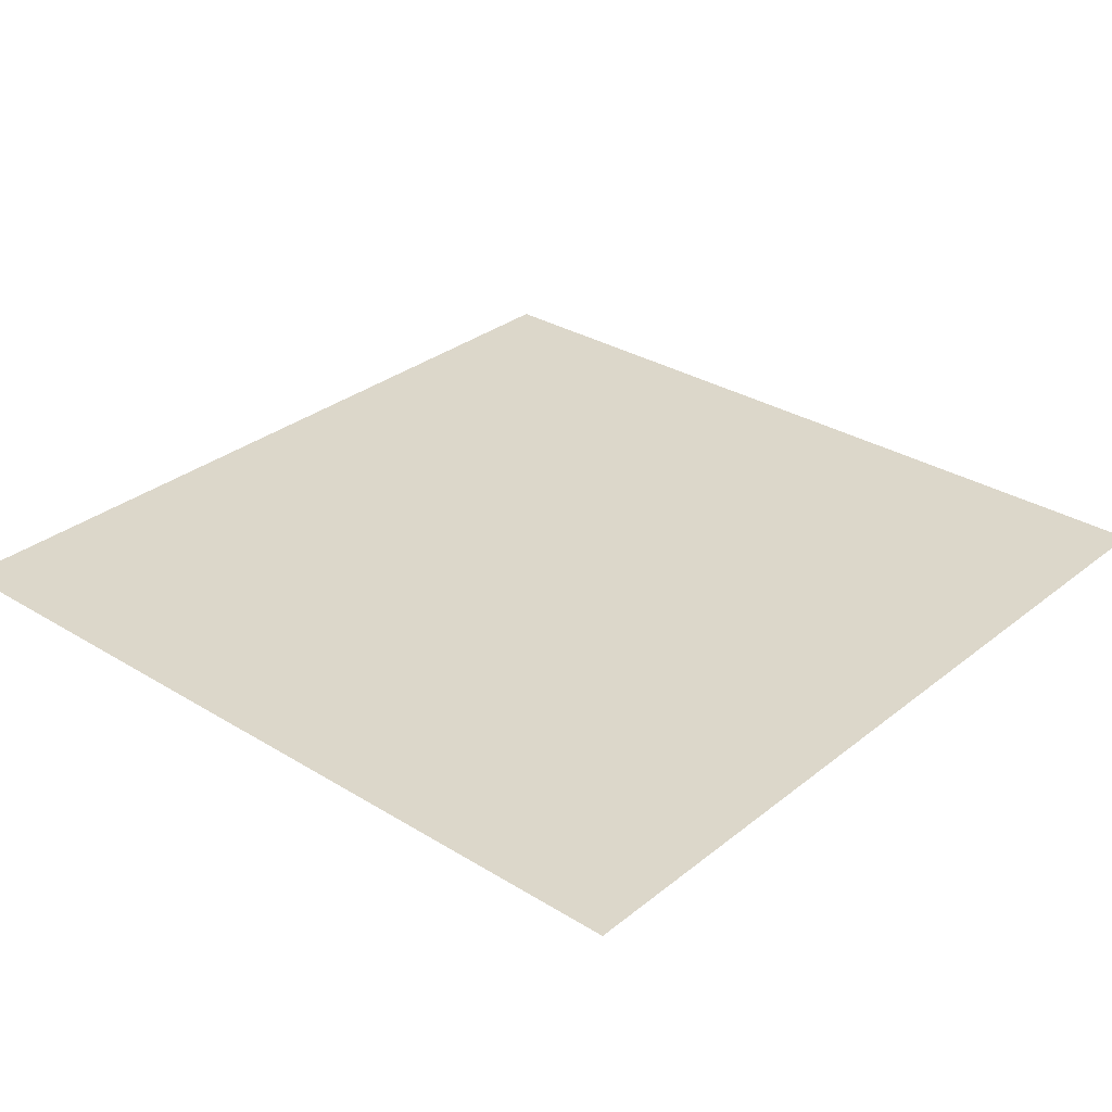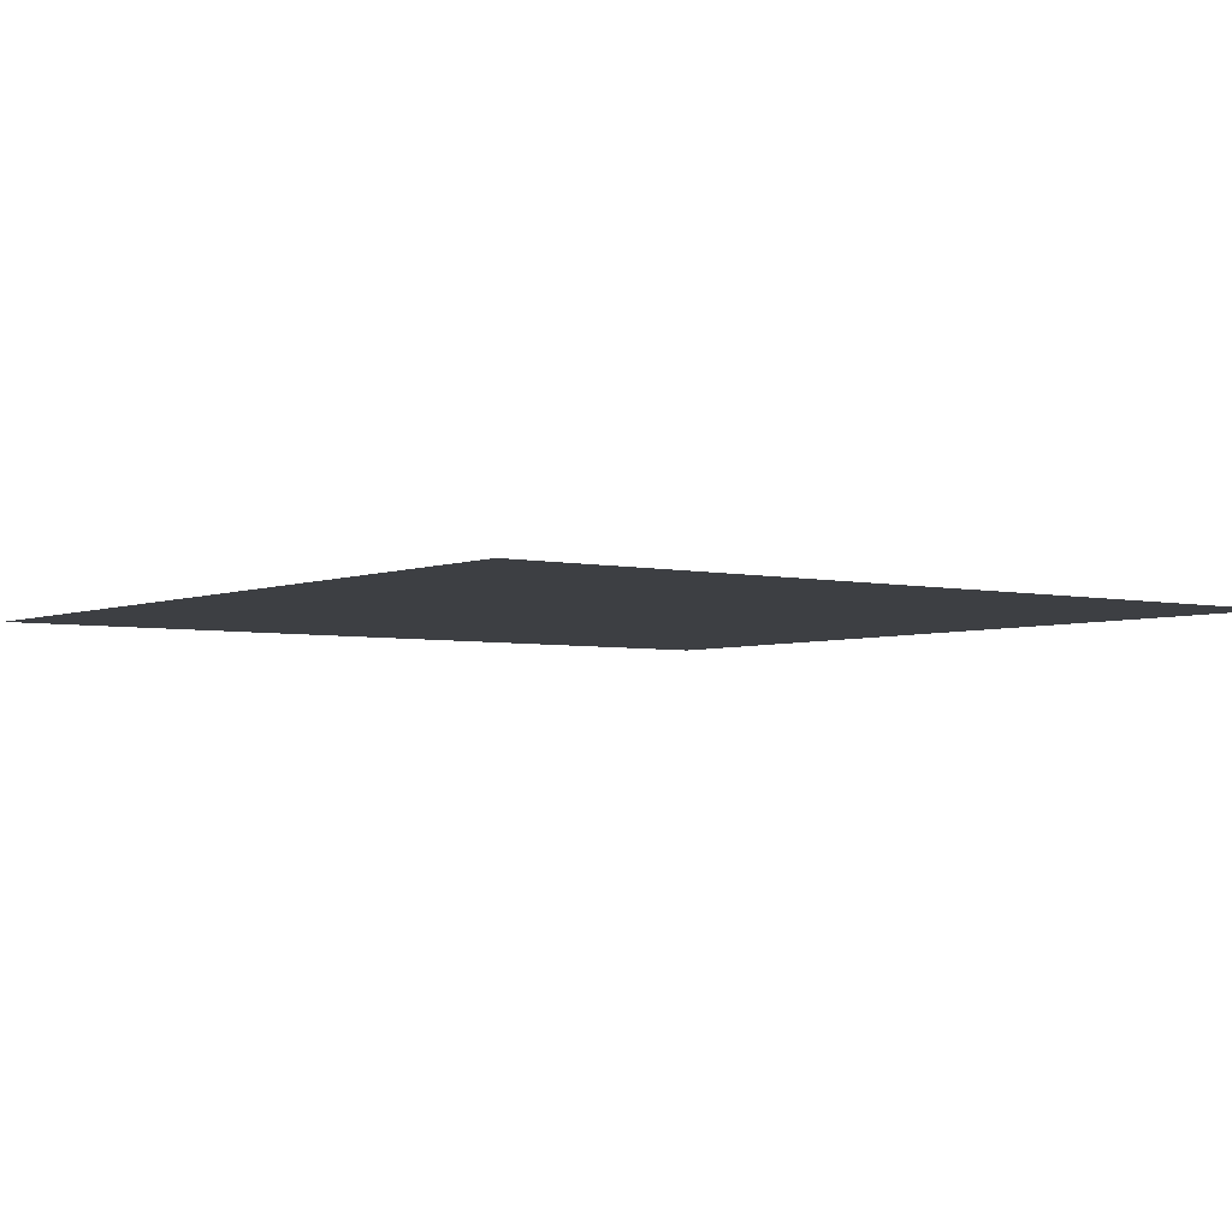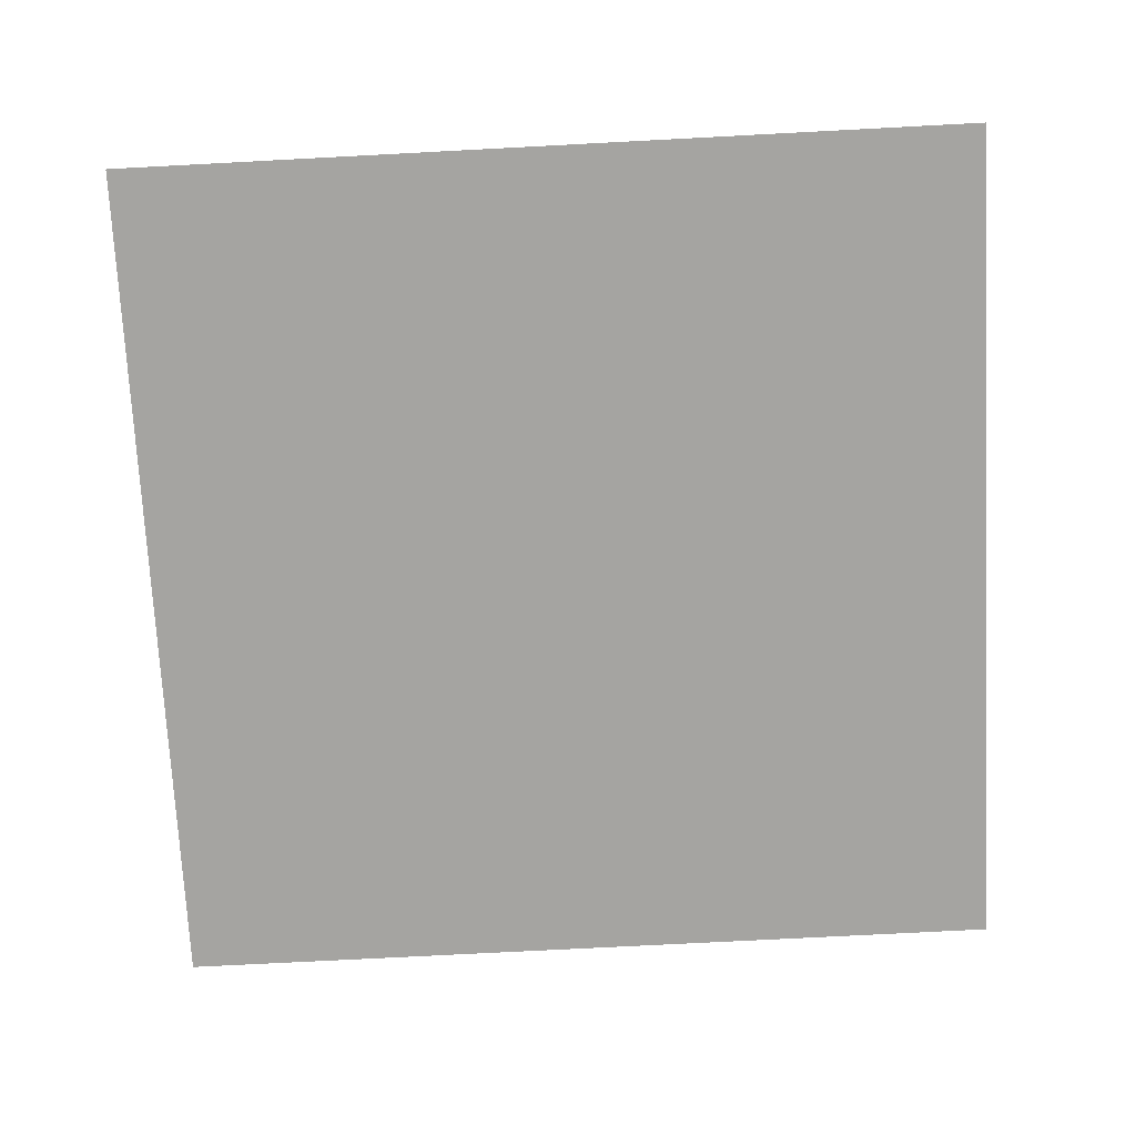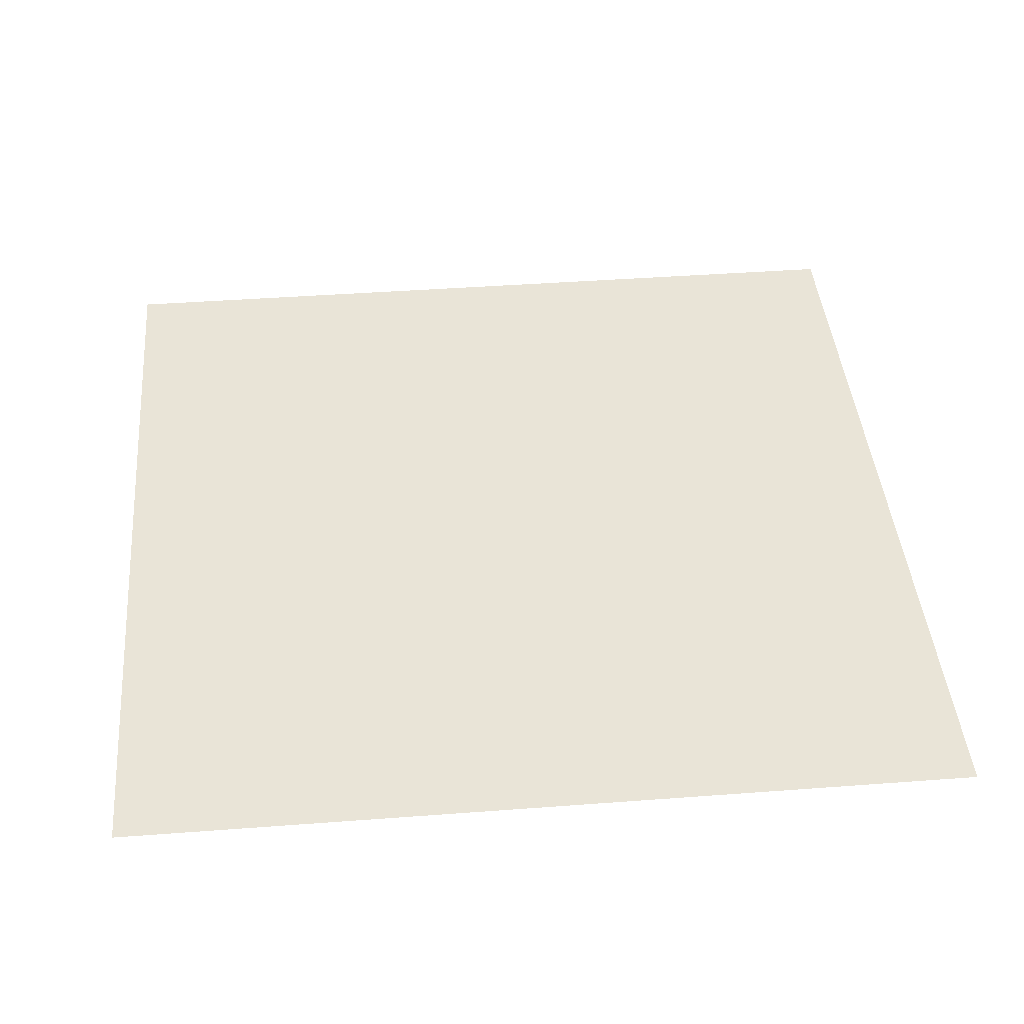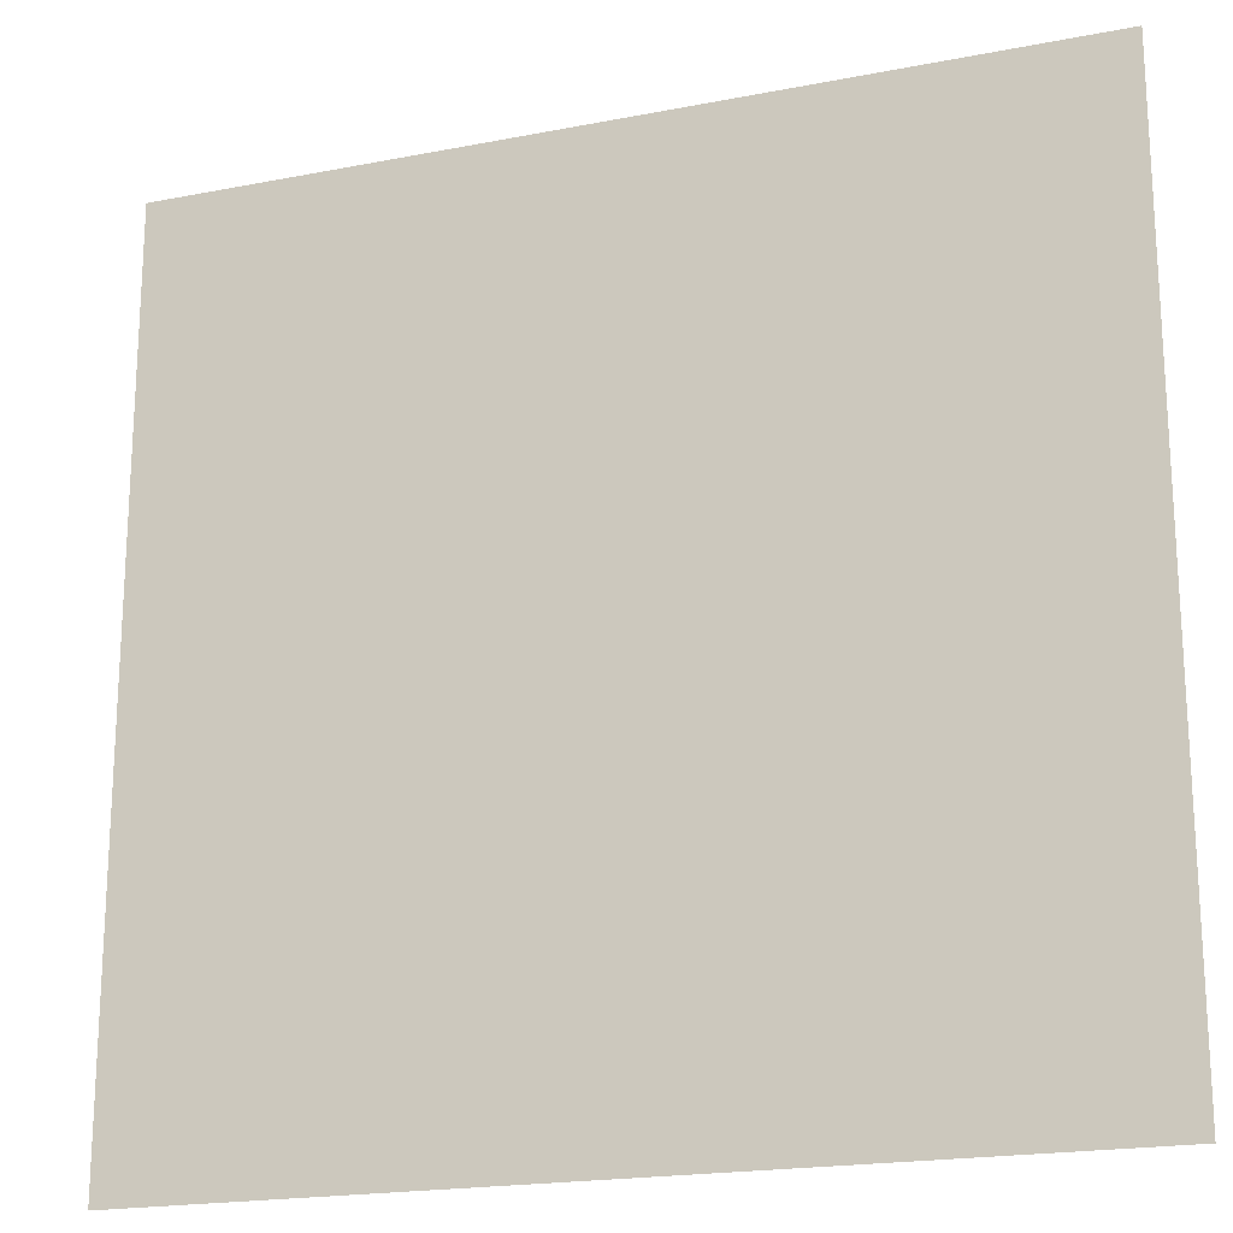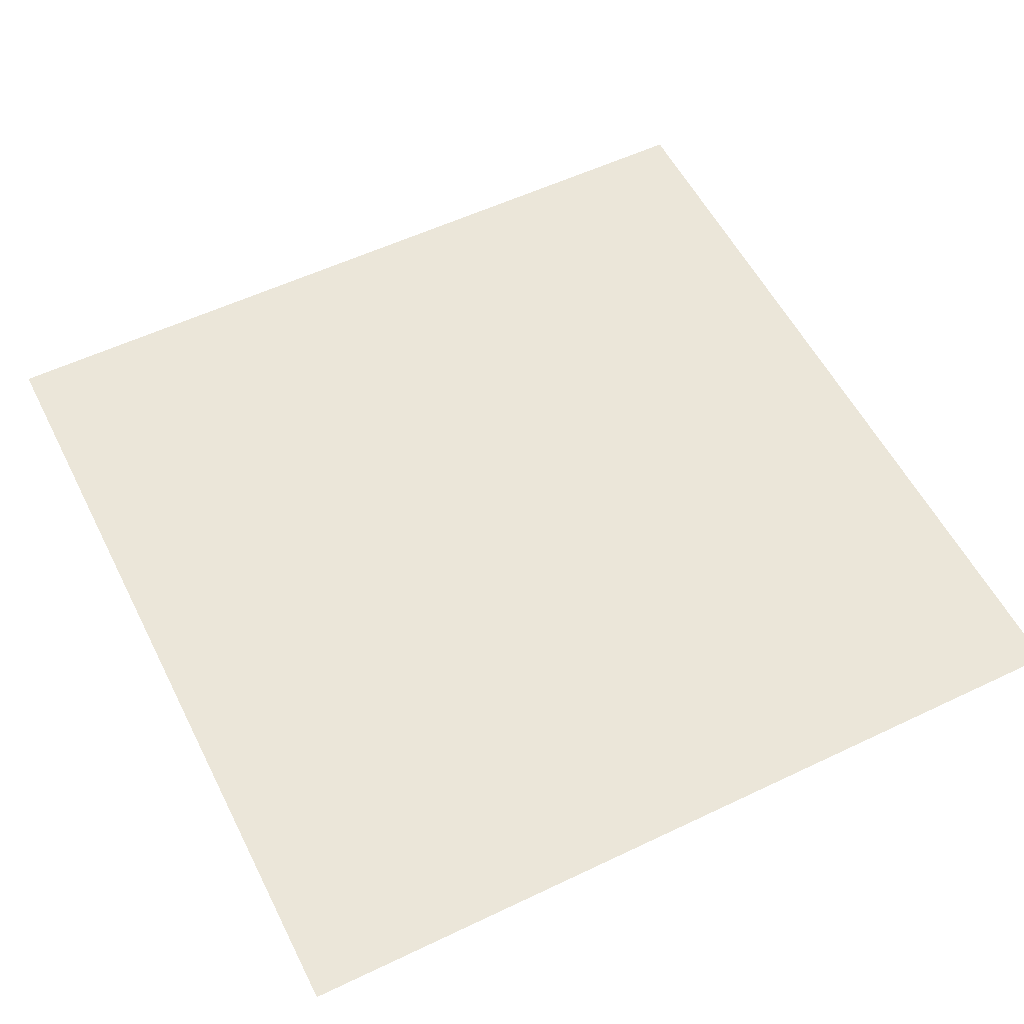
<metadata>
{"format":"obj","ext":"obj","renderer":"f3d","projection":"perspective","resolution":1024,"background":"white","views":[{"elev":30.8,"azim":131.4,"up":"+Z"},{"elev":-3.9,"azim":-127.0,"up":"+Z"},{"elev":-73.4,"azim":93.0,"up":"+Z"},{"elev":42.9,"azim":-5.1,"up":"+Z"},{"elev":-19.7,"azim":20.0,"up":"+Y"},{"elev":55.8,"azim":-116.6,"up":"+Z"}]}
</metadata>
<code>
v -128 -640 0
v -192 -640 0
v -192 -576 0
v -128 -576 0
g test-level_snow_mesh_0056
f 1 2 3 4

</code>
